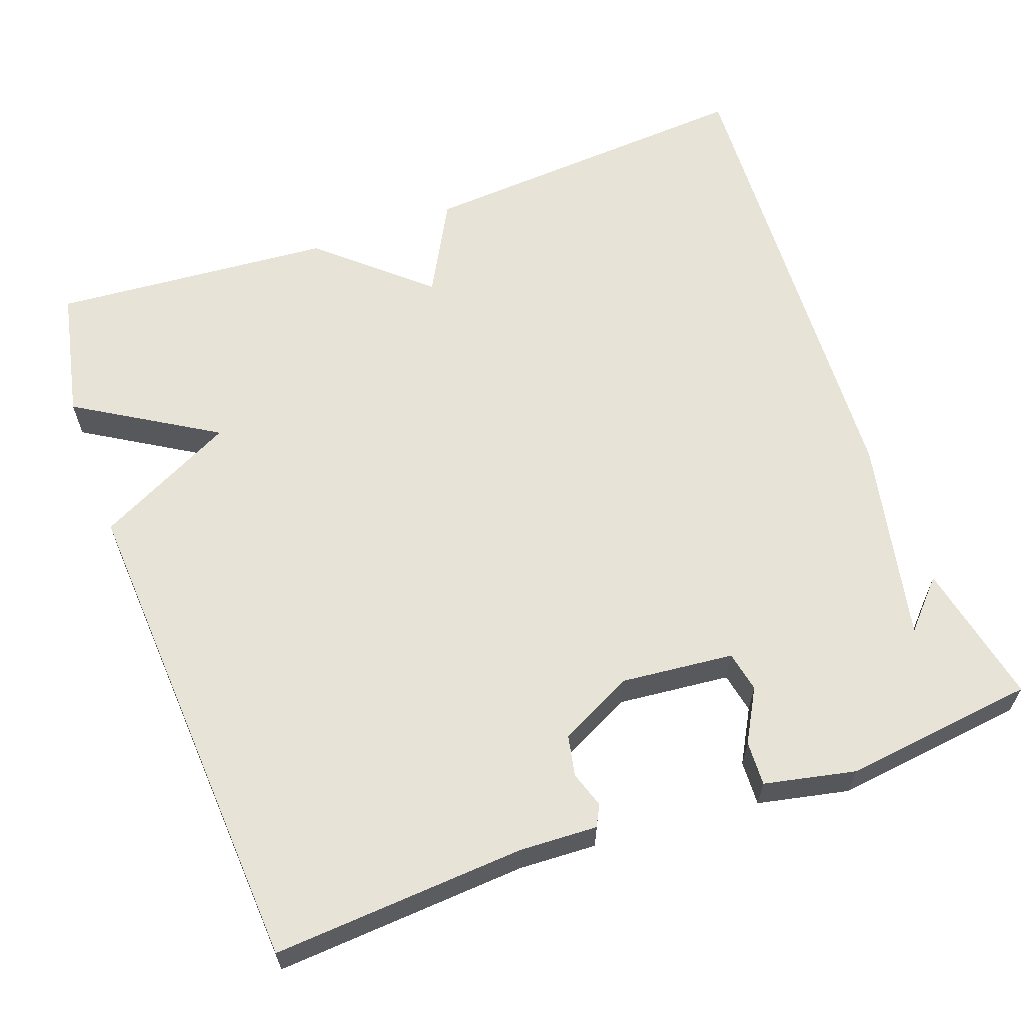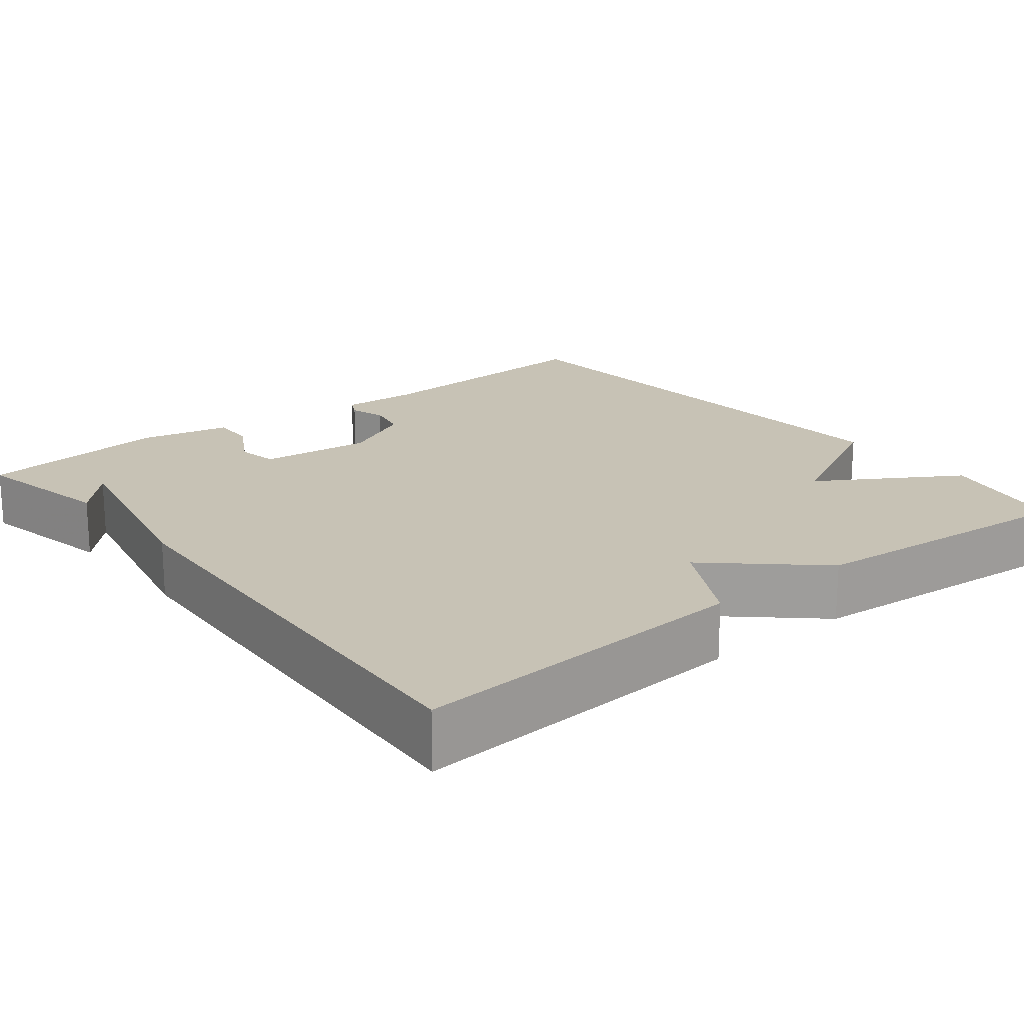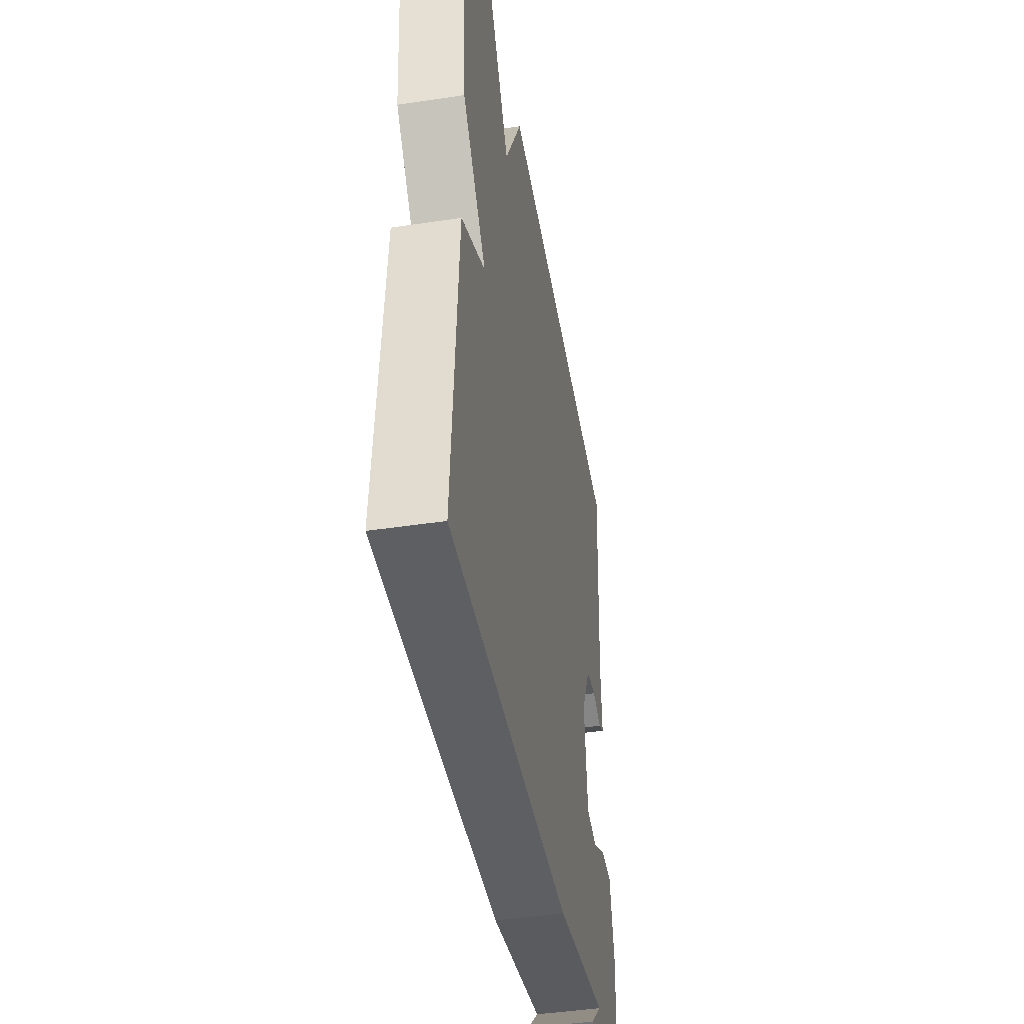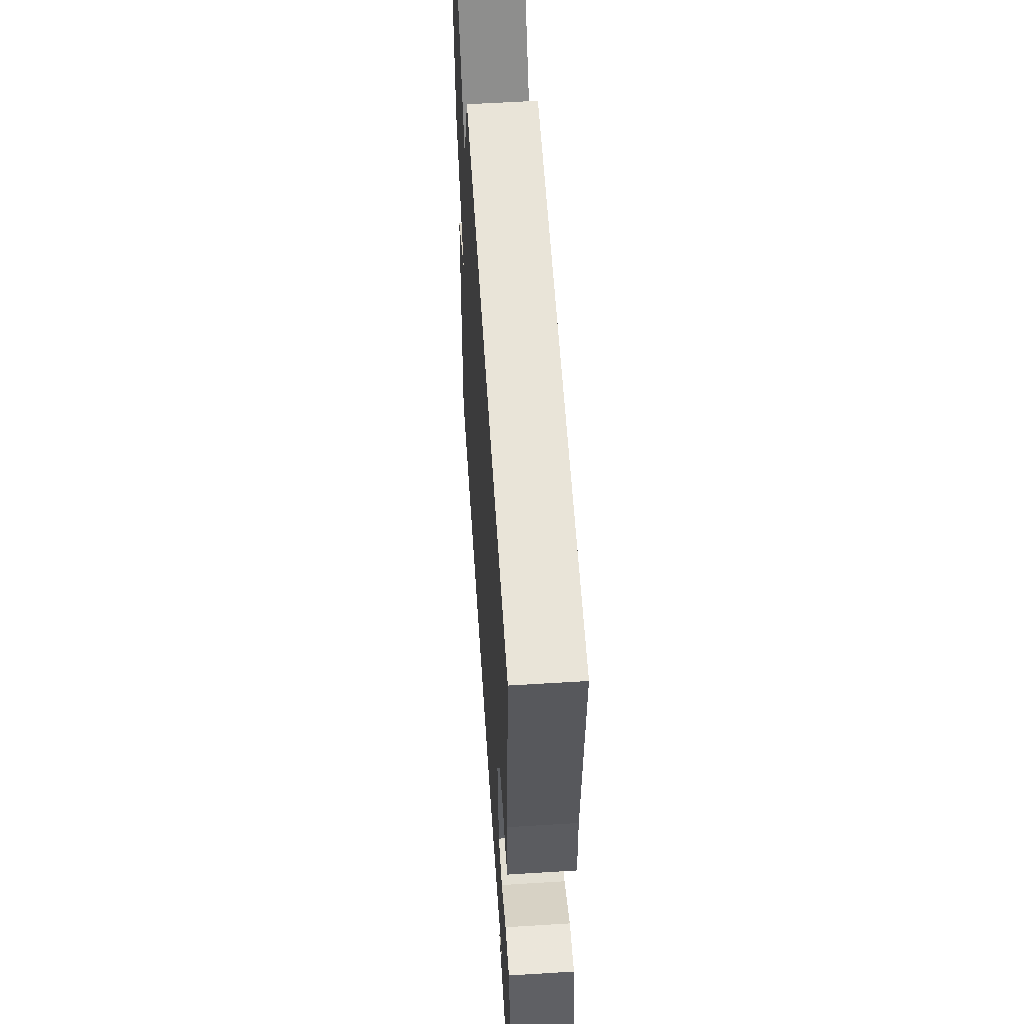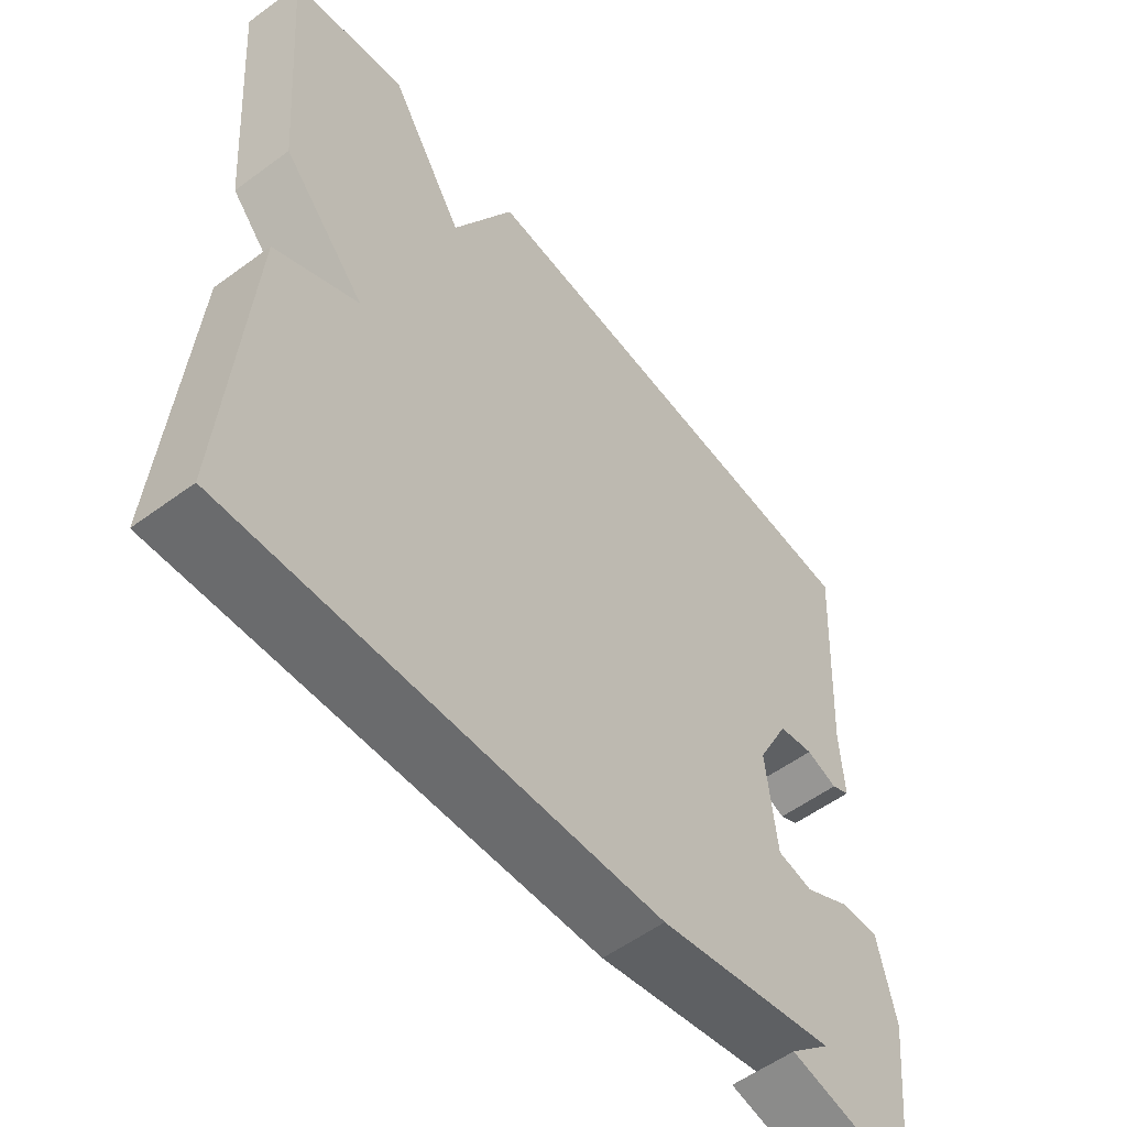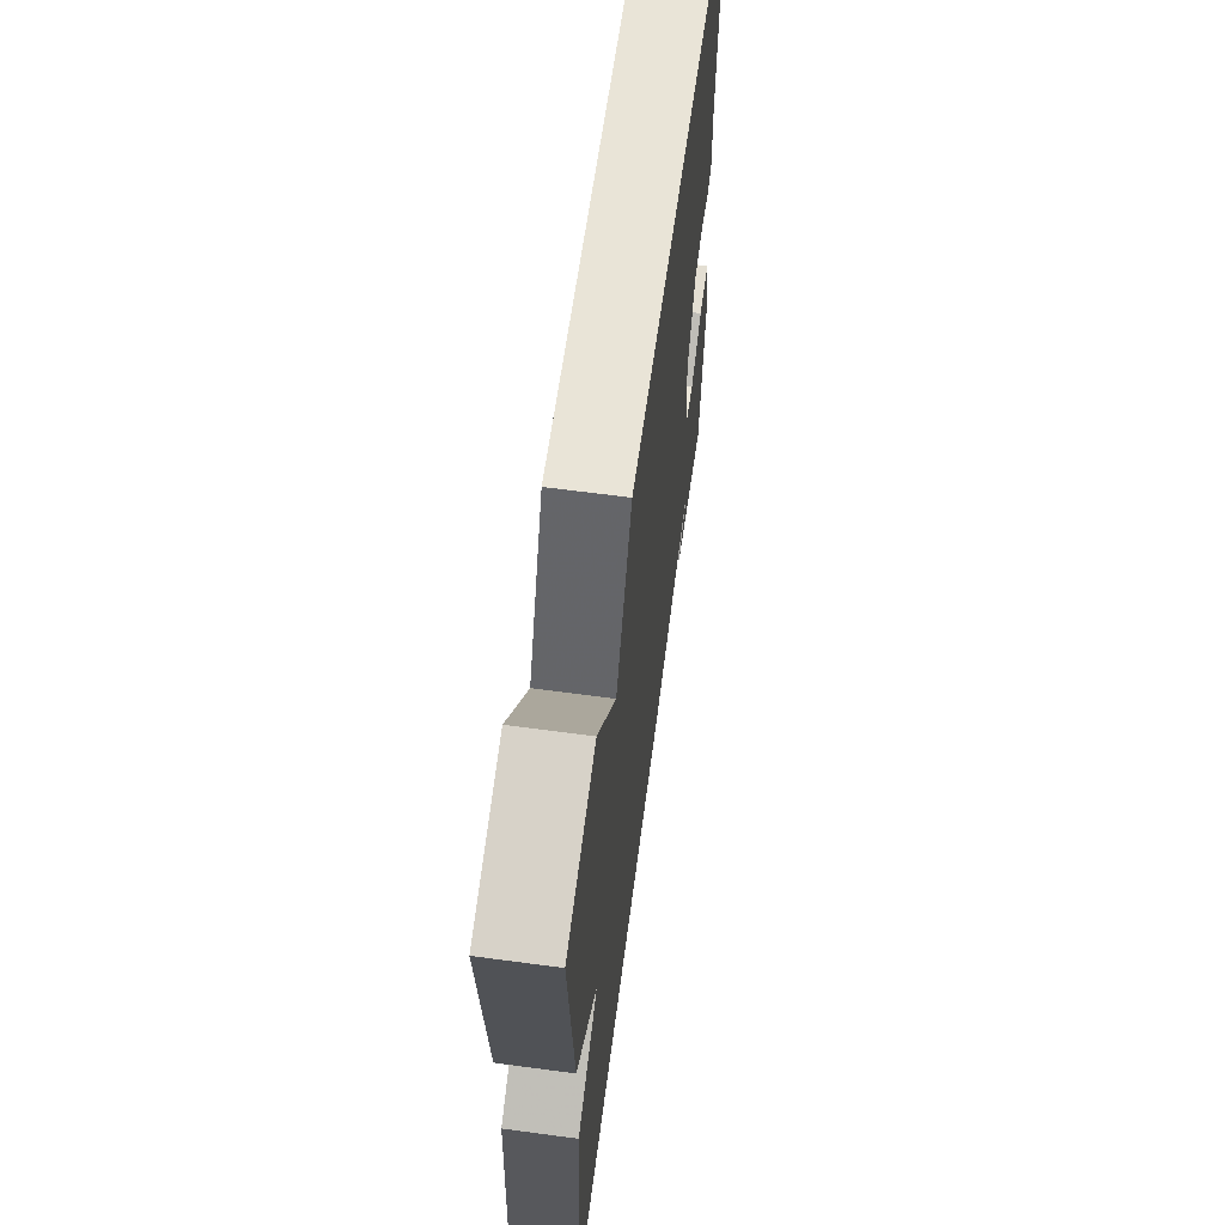
<metadata>
{"format":"obj","ext":"obj","renderer":"f3d","projection":"perspective","resolution":1024,"background":"white","views":[{"elev":61.8,"azim":69.8,"up":"+Y"},{"elev":19.0,"azim":-128.7,"up":"+Y"},{"elev":-44.7,"azim":-80.1,"up":"+Z"},{"elev":57.3,"azim":86.3,"up":"+Z"},{"elev":-55.8,"azim":-52.3,"up":"+Z"},{"elev":64.5,"azim":-82.3,"up":"+Z"}]}
</metadata>
<code>
v -0.5 0.07 -0.5
v -0.47 0.07 -0.06
v -0.349 0.07 0.006
v -0.47 0.07 0.14
v -0.5 0.07 0.5
v -0.332 0.07 0.536
v -0.222 0.07 0.358
v -0.132 0.07 0.536
v 0.5 0.07 0.5
v 0.48 0.07 0.178
v 0.485 0.07 0.079
v 0.458 0.07 0.065
v 0.412 0.07 0.08
v 0.36 0.07 0.069
v 0.313 0.07 -0.025
v 0.328 0.07 -0.169
v 0.38 0.07 -0.179
v 0.447 0.07 -0.141
v 0.504 0.07 -0.138
v 0.529 0.07 -0.254
v 0.5 0.07 -0.5
v 0.317 0.07 -0.463
v 0.377 0.07 -0.407
v 0.117 0.07 -0.463
v -0.5 0 -0.5
v -0.47 0 -0.06
v -0.349 0 0.006
v -0.47 0 0.14
v -0.5 0 0.5
v -0.332 0 0.536
v -0.222 0 0.358
v -0.132 0 0.536
v 0.5 0 0.5
v 0.48 0 0.178
v 0.485 0 0.079
v 0.458 0 0.065
v 0.412 0 0.08
v 0.36 0 0.069
v 0.313 0 -0.025
v 0.328 0 -0.169
v 0.38 0 -0.179
v 0.447 0 -0.141
v 0.504 0 -0.138
v 0.529 0 -0.254
v 0.5 0 -0.5
v 0.317 0 -0.463
v 0.377 0 -0.407
v 0.117 0 -0.463
f 1 2 3
f 24 1 3
f 23 24 3
f 21 22 23
f 20 21 23
f 19 20 23
f 18 19 23
f 17 18 23
f 16 17 23
f 3 4 5
f 23 3 5
f 16 23 5
f 15 16 5
f 10 11 12 13
f 10 13 14
f 9 10 14
f 8 9 14
f 7 8 14
f 5 6 7
f 15 5 7
f 7 14 15
f 27 26 25
f 27 25 48
f 27 48 47
f 47 46 45
f 47 45 44
f 47 44 43
f 47 43 42
f 47 42 41
f 47 41 40
f 29 28 27
f 29 27 47
f 29 47 40
f 29 40 39
f 37 36 35 34
f 38 37 34
f 38 34 33
f 38 33 32
f 38 32 31
f 31 30 29
f 31 29 39
f 39 38 31
f 1 25 26 2
f 2 26 27 3
f 3 27 28 4
f 4 28 29 5
f 5 29 30 6
f 6 30 31 7
f 7 31 32 8
f 8 32 33 9
f 9 33 34 10
f 10 34 35 11
f 11 35 36 12
f 12 36 37 13
f 13 37 38 14
f 14 38 39 15
f 15 39 40 16
f 16 40 41 17
f 17 41 42 18
f 18 42 43 19
f 19 43 44 20
f 20 44 45 21
f 21 45 46 22
f 22 46 47 23
f 23 47 48 24
f 24 48 25 1

</code>
